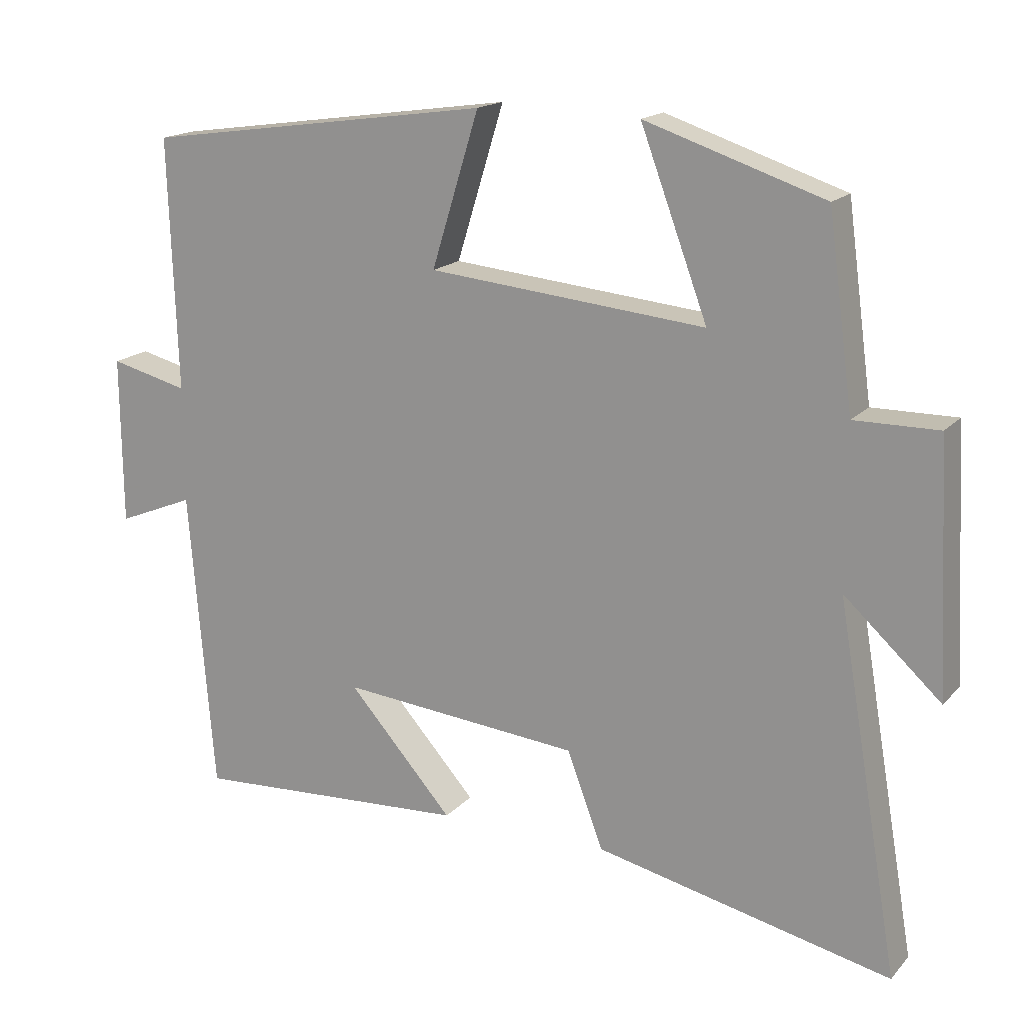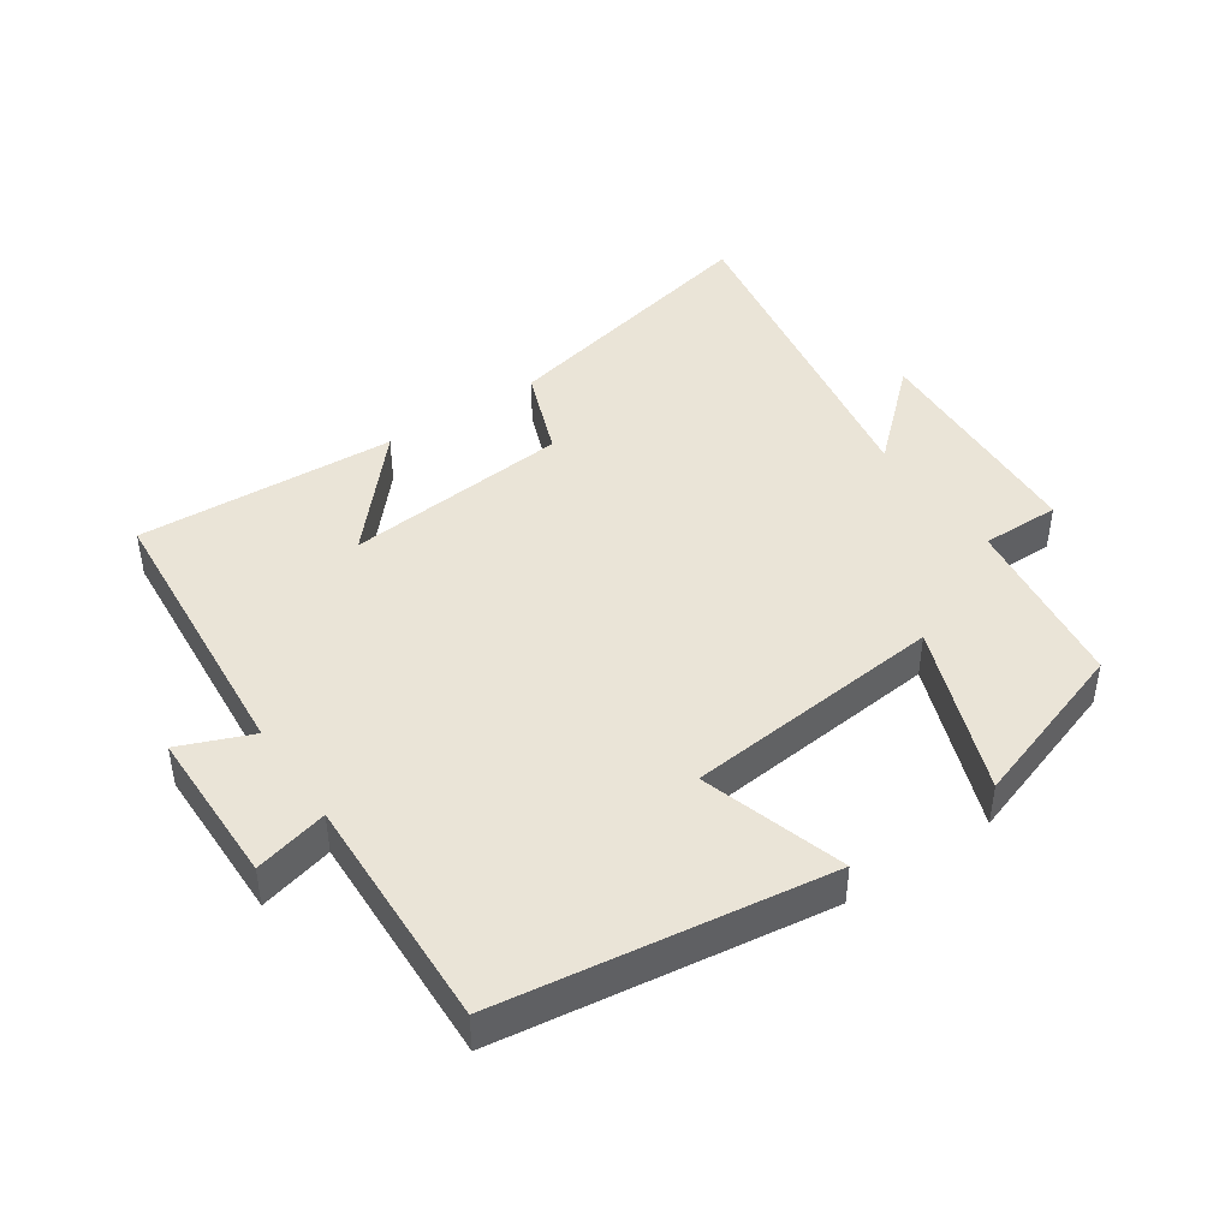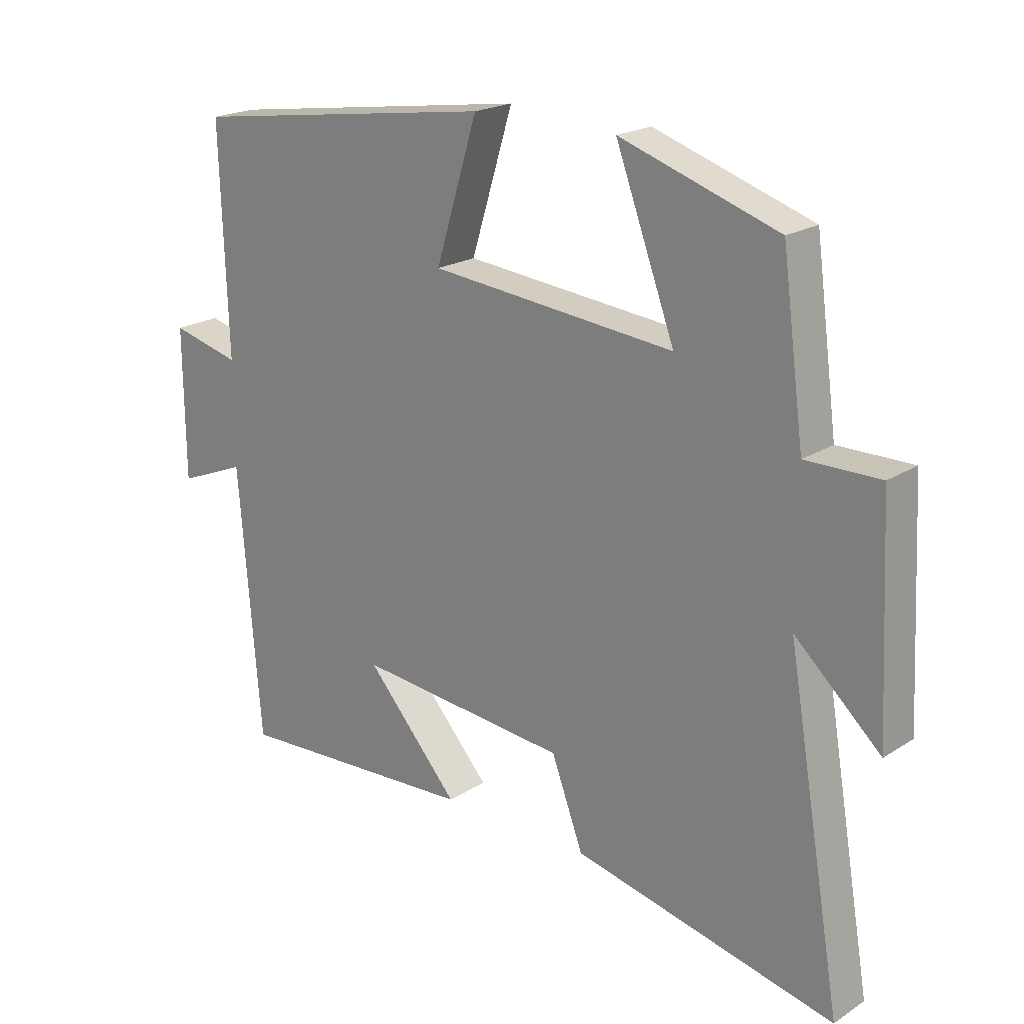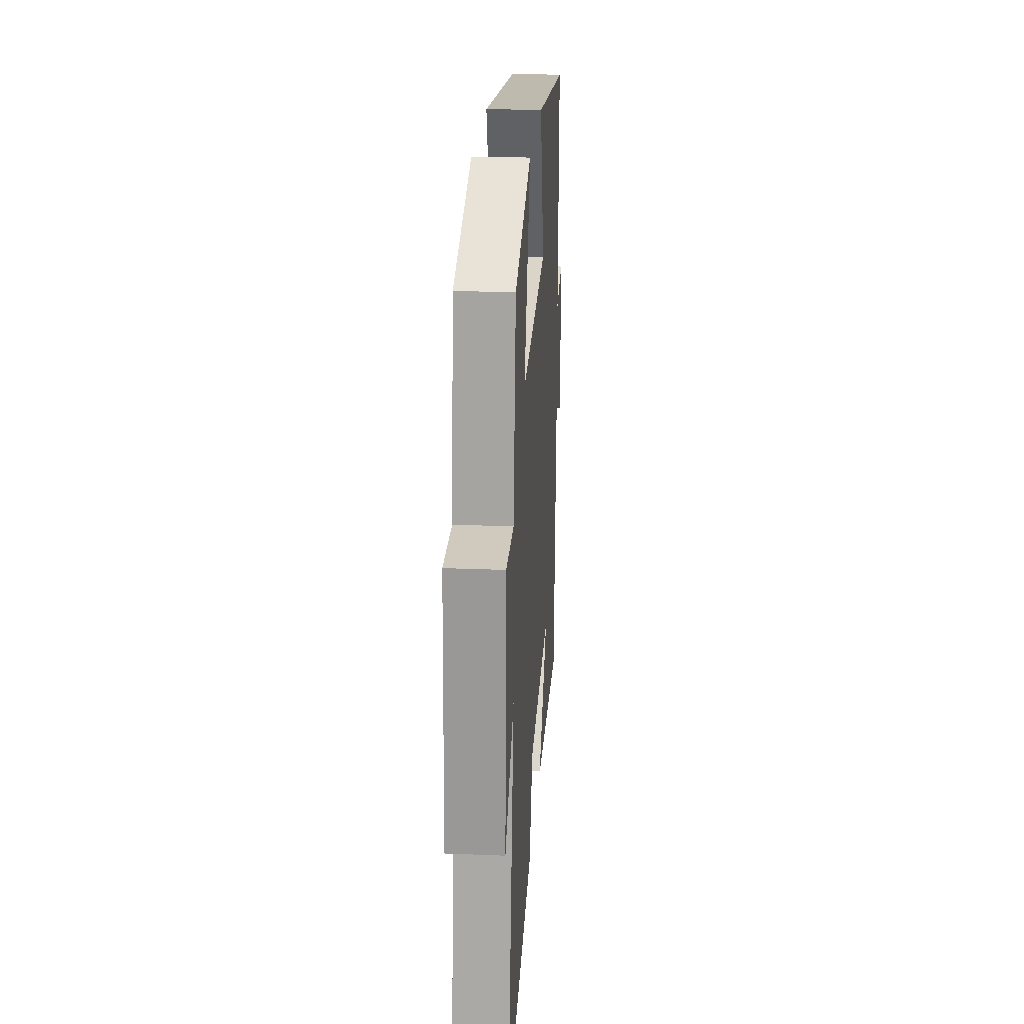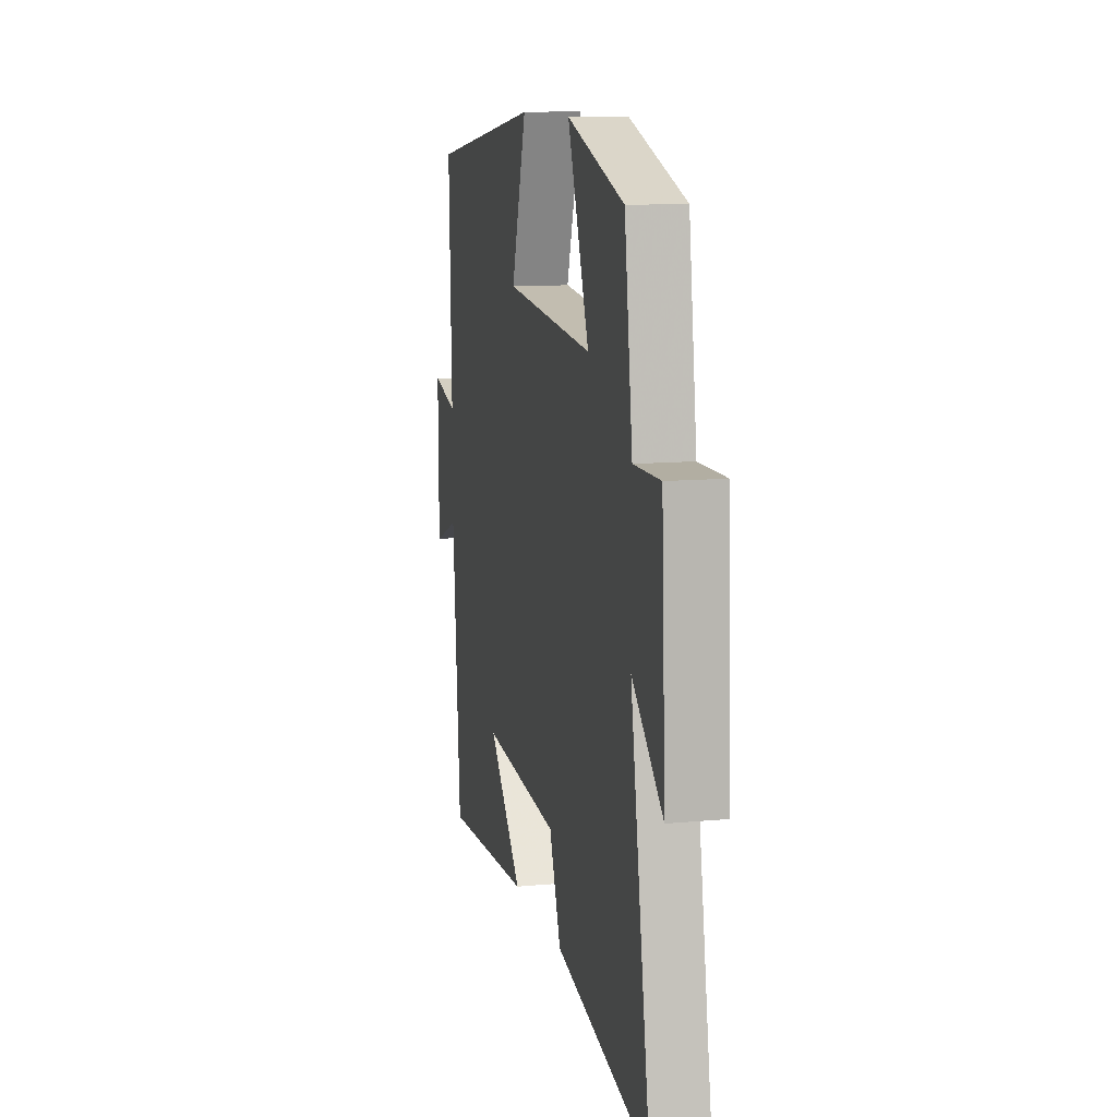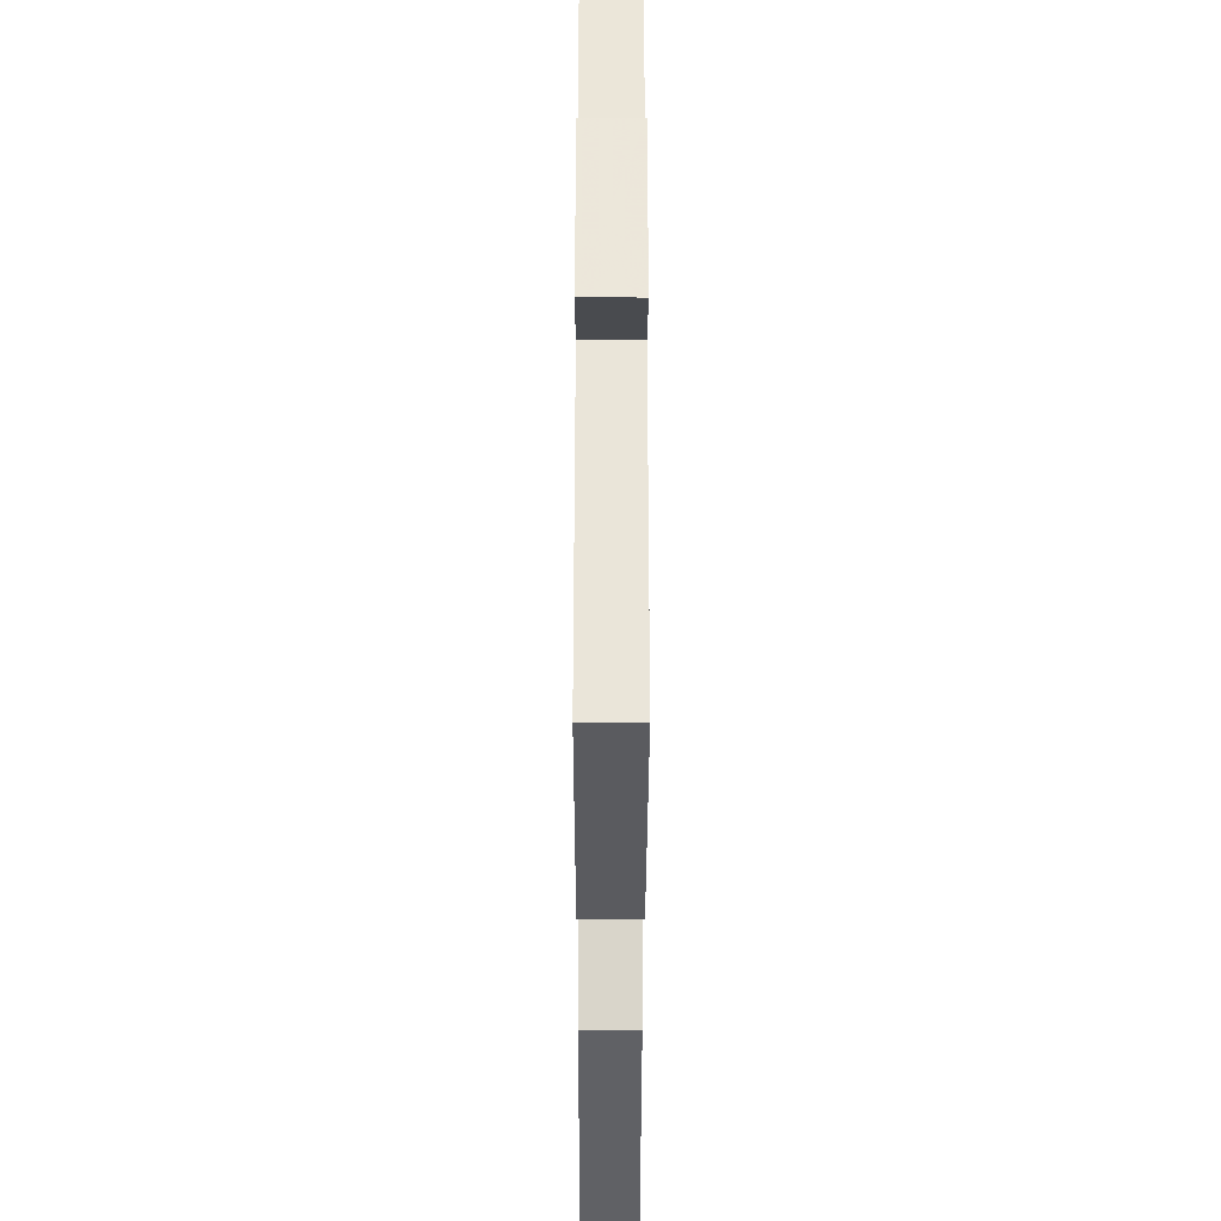
<metadata>
{"format":"obj","ext":"obj","renderer":"f3d","projection":"perspective","resolution":1024,"background":"white","views":[{"elev":17.0,"azim":27.4,"up":"+Z"},{"elev":43.9,"azim":-34.2,"up":"+Y"},{"elev":20.5,"azim":41.0,"up":"+Z"},{"elev":23.7,"azim":93.9,"up":"+Z"},{"elev":11.2,"azim":76.8,"up":"+Z"},{"elev":-36.1,"azim":-90.1,"up":"+Z"}]}
</metadata>
<code>
v 0.589 0.07 -0.595
v 0.169 0.07 -0.5
v 0.118 0.07 -0.364
v -0.222 0.07 -0.332
v -0.073 0.07 -0.5
v -0.465 0.07 -0.521
v -0.5 0.07 -0.092
v -0.609 0.07 -0.136
v -0.611 0.07 0.102
v -0.5 0.07 0.074
v -0.512 0.07 0.43
v -0.019 0.07 0.5
v -0.086 0.07 0.283
v 0.306 0.07 0.245
v 0.211 0.07 0.5
v 0.464 0.07 0.416
v 0.5 0.07 0.149
v 0.619 0.07 0.15
v 0.637 0.07 -0.202
v 0.5 0.07 -0.077
v 0.589 0 -0.595
v 0.169 0 -0.5
v 0.118 0 -0.364
v -0.222 0 -0.332
v -0.073 0 -0.5
v -0.465 0 -0.521
v -0.5 0 -0.092
v -0.609 0 -0.136
v -0.611 0 0.102
v -0.5 0 0.074
v -0.512 0 0.43
v -0.019 0 0.5
v -0.086 0 0.283
v 0.306 0 0.245
v 0.211 0 0.5
v 0.464 0 0.416
v 0.5 0 0.149
v 0.619 0 0.15
v 0.637 0 -0.202
v 0.5 0 -0.077
f 17 18 19 20
f 16 17 20
f 15 16 20
f 14 15 20
f 1 2 3
f 20 1 3
f 14 20 3
f 13 14 3
f 10 11 12 13
f 10 13 3 4
f 7 8 9 10
f 7 10 4
f 4 5 6 7
f 40 39 38 37
f 40 37 36
f 40 36 35
f 40 35 34
f 23 22 21
f 23 21 40
f 23 40 34
f 23 34 33
f 33 32 31 30
f 24 23 33 30
f 30 29 28 27
f 24 30 27
f 27 26 25 24
f 1 21 22 2
f 2 22 23 3
f 3 23 24 4
f 4 24 25 5
f 5 25 26 6
f 6 26 27 7
f 7 27 28 8
f 8 28 29 9
f 9 29 30 10
f 10 30 31 11
f 11 31 32 12
f 12 32 33 13
f 13 33 34 14
f 14 34 35 15
f 15 35 36 16
f 16 36 37 17
f 17 37 38 18
f 18 38 39 19
f 19 39 40 20
f 20 40 21 1

</code>
